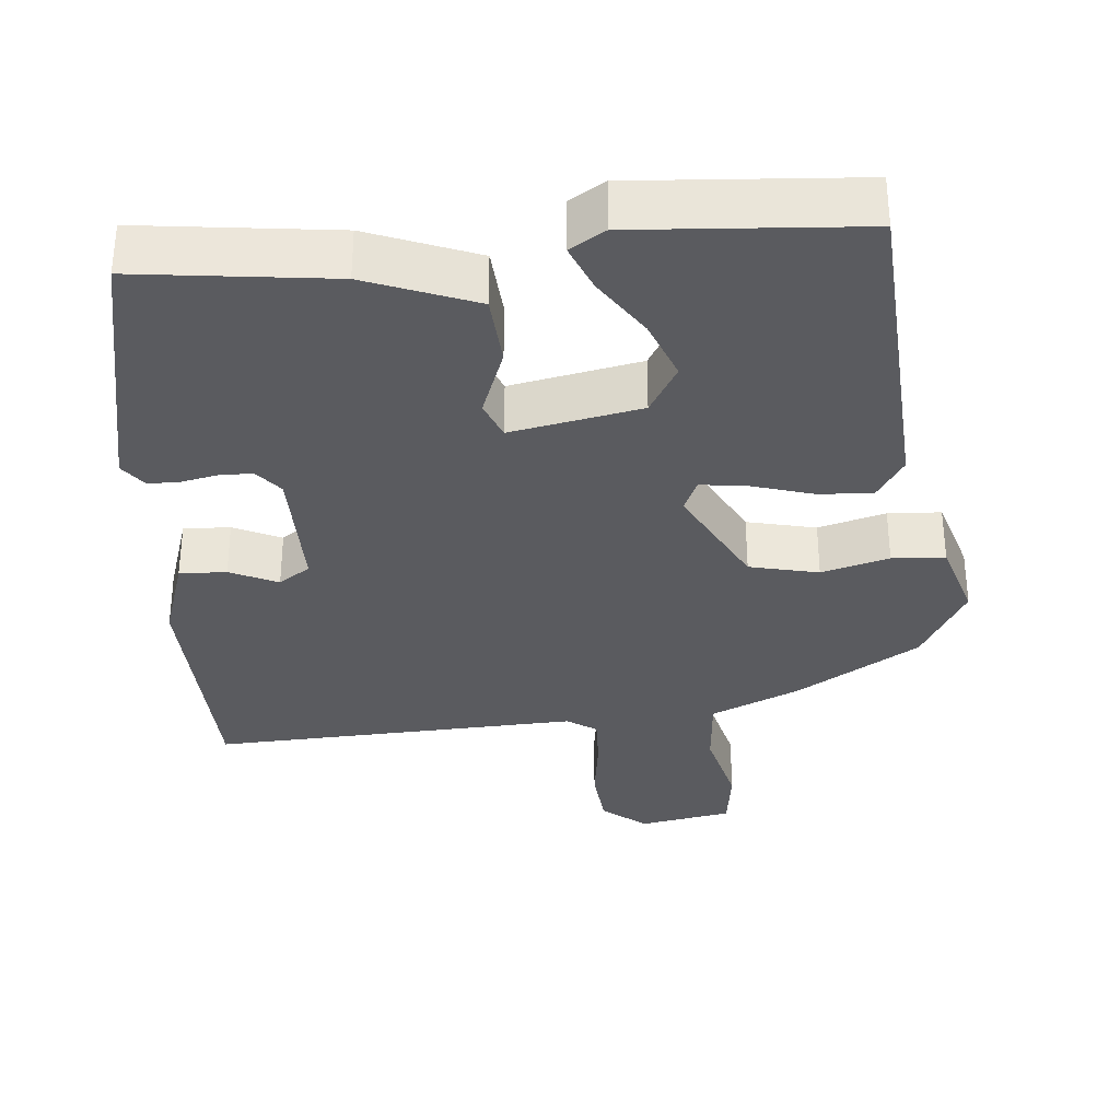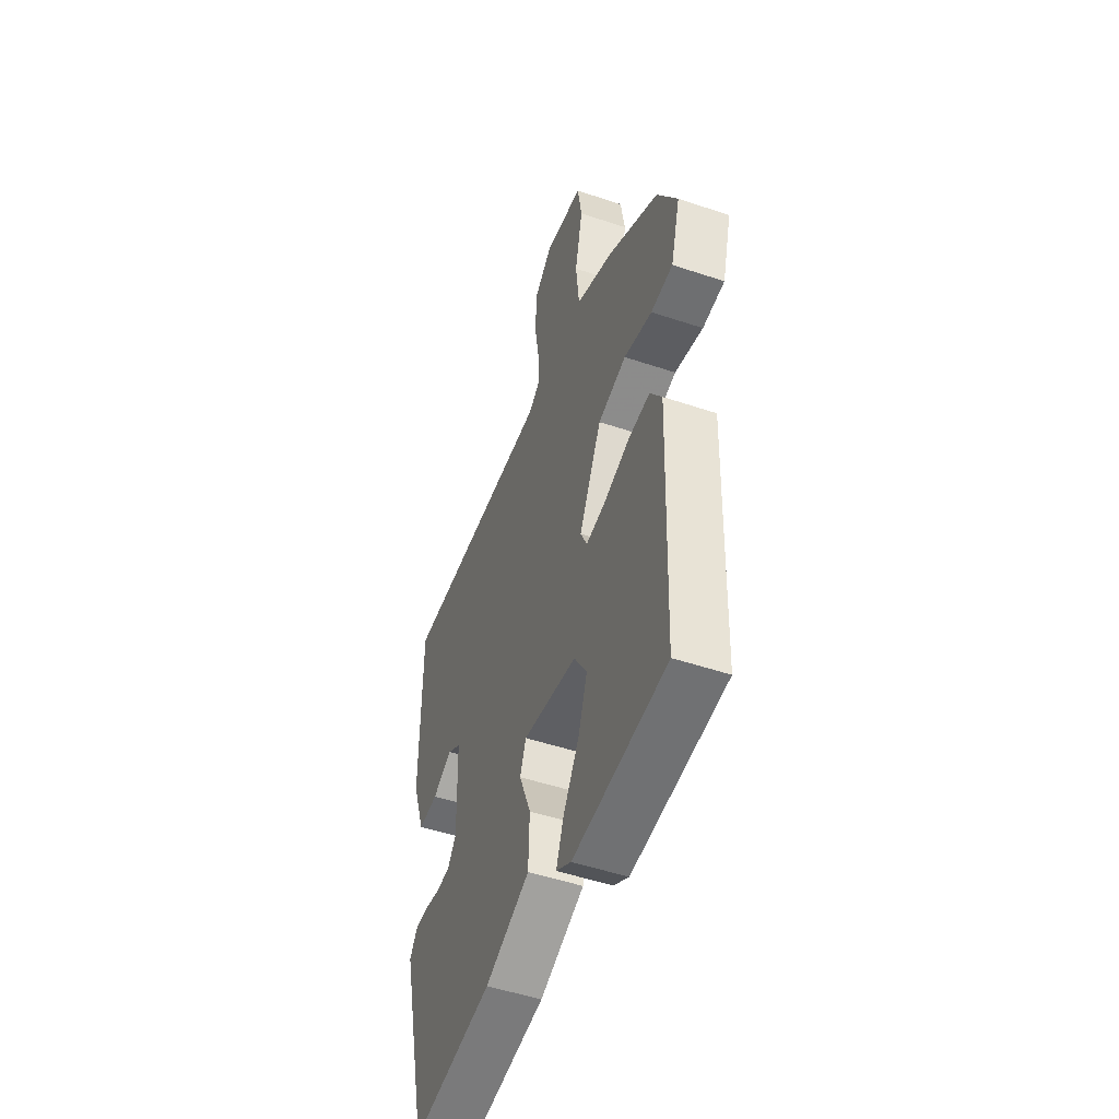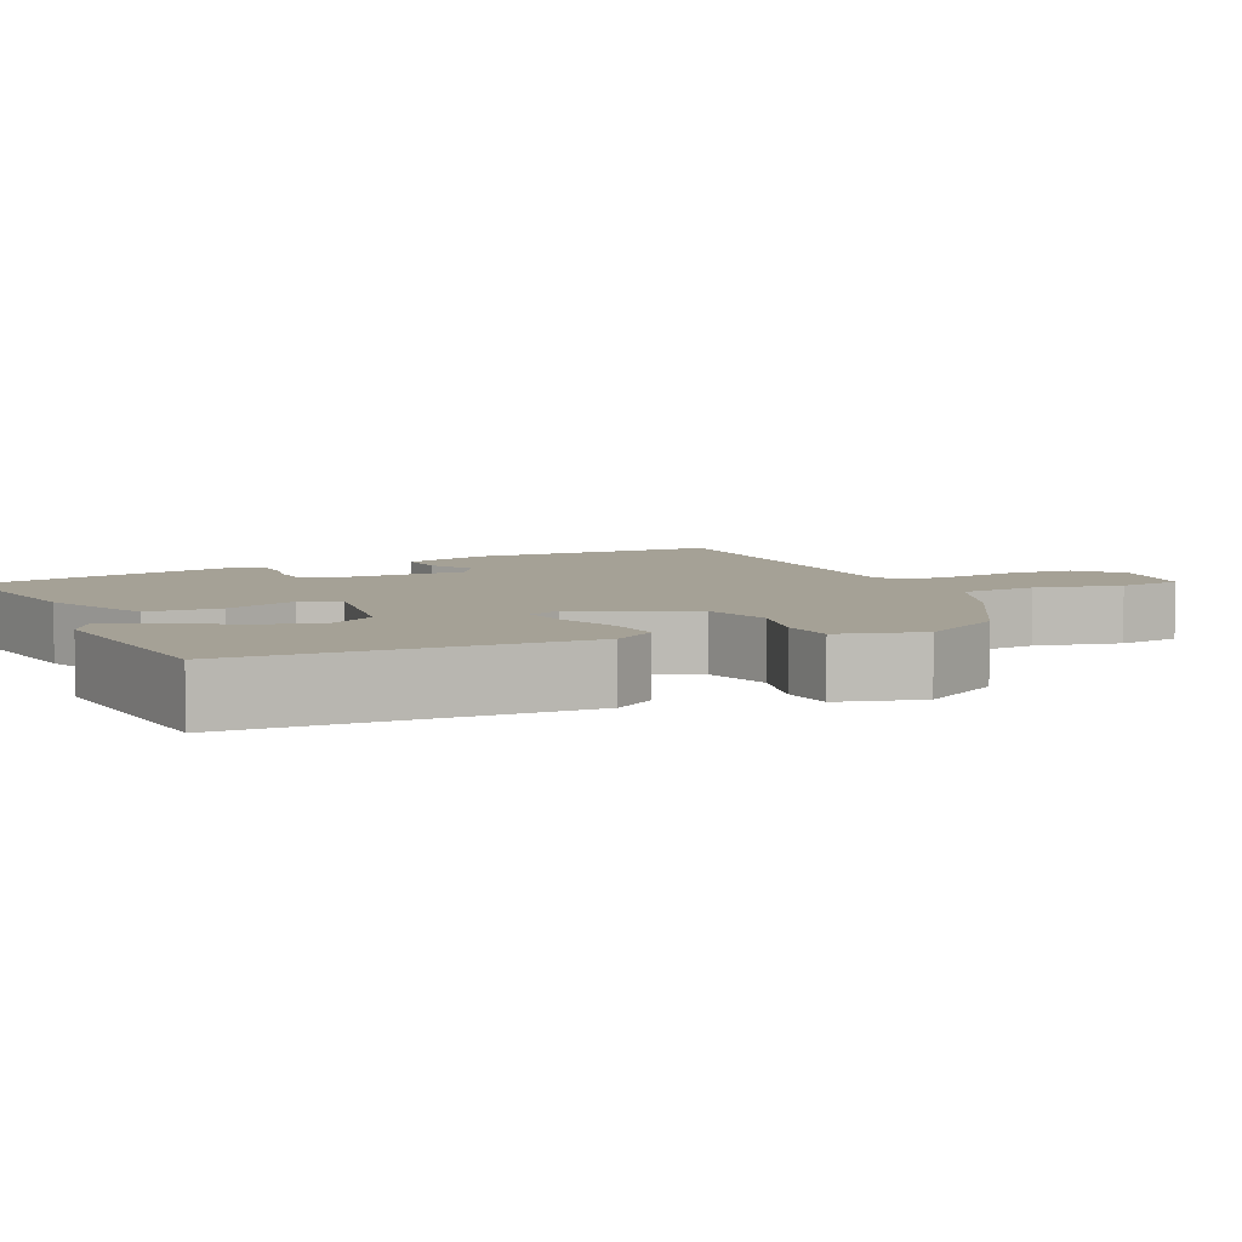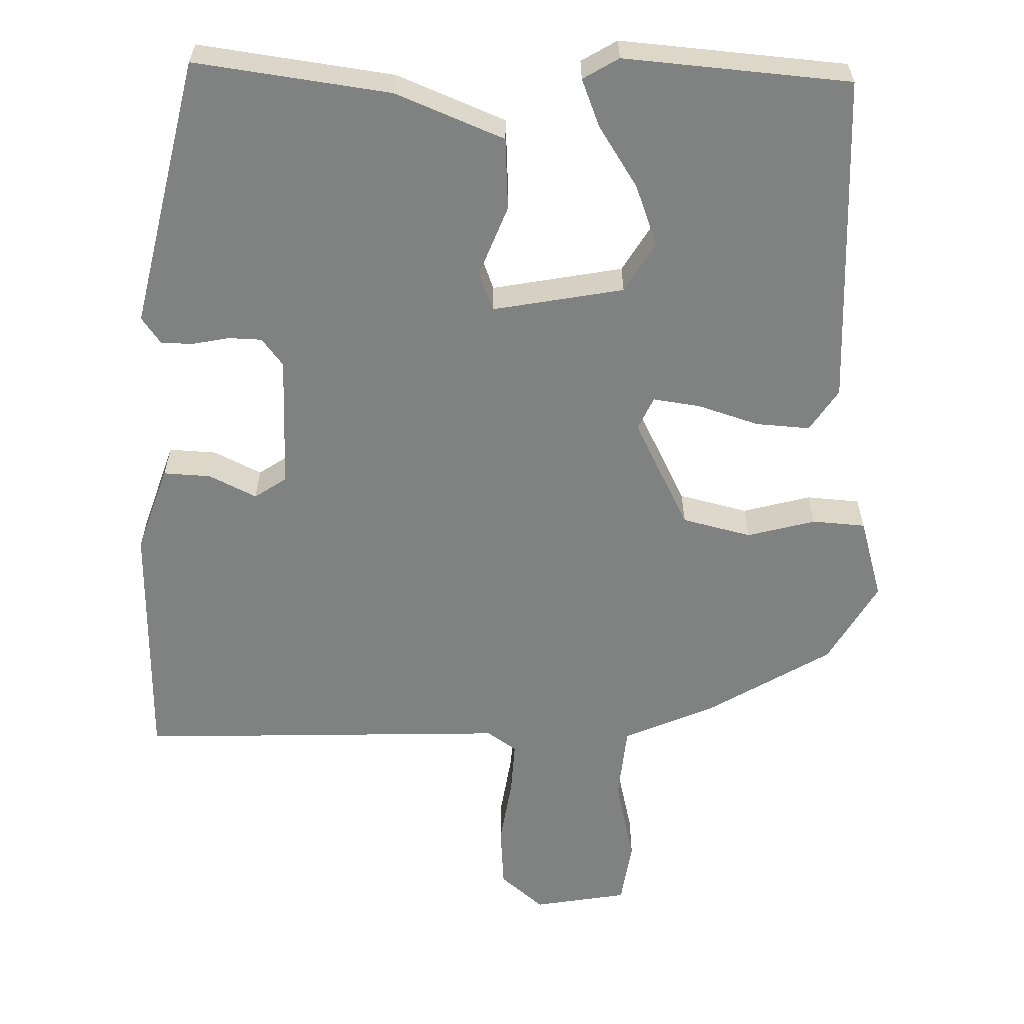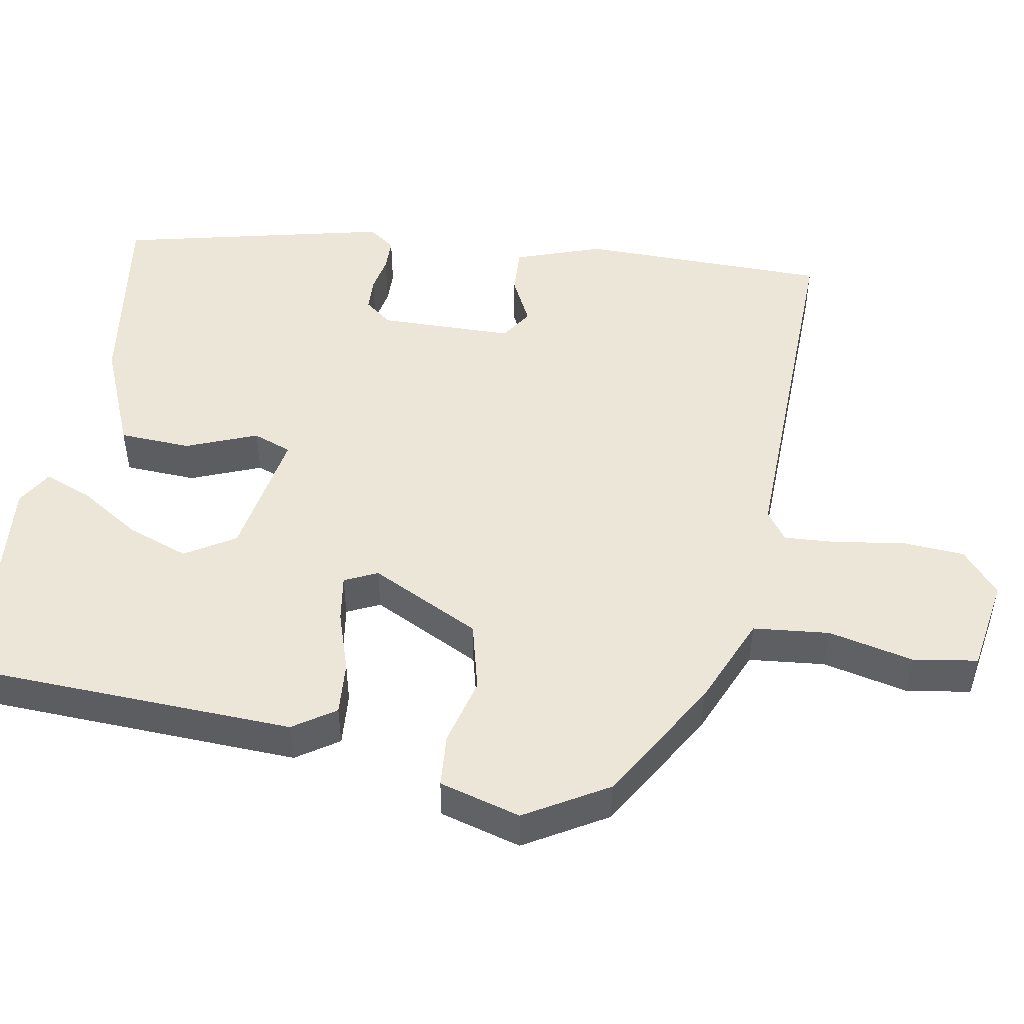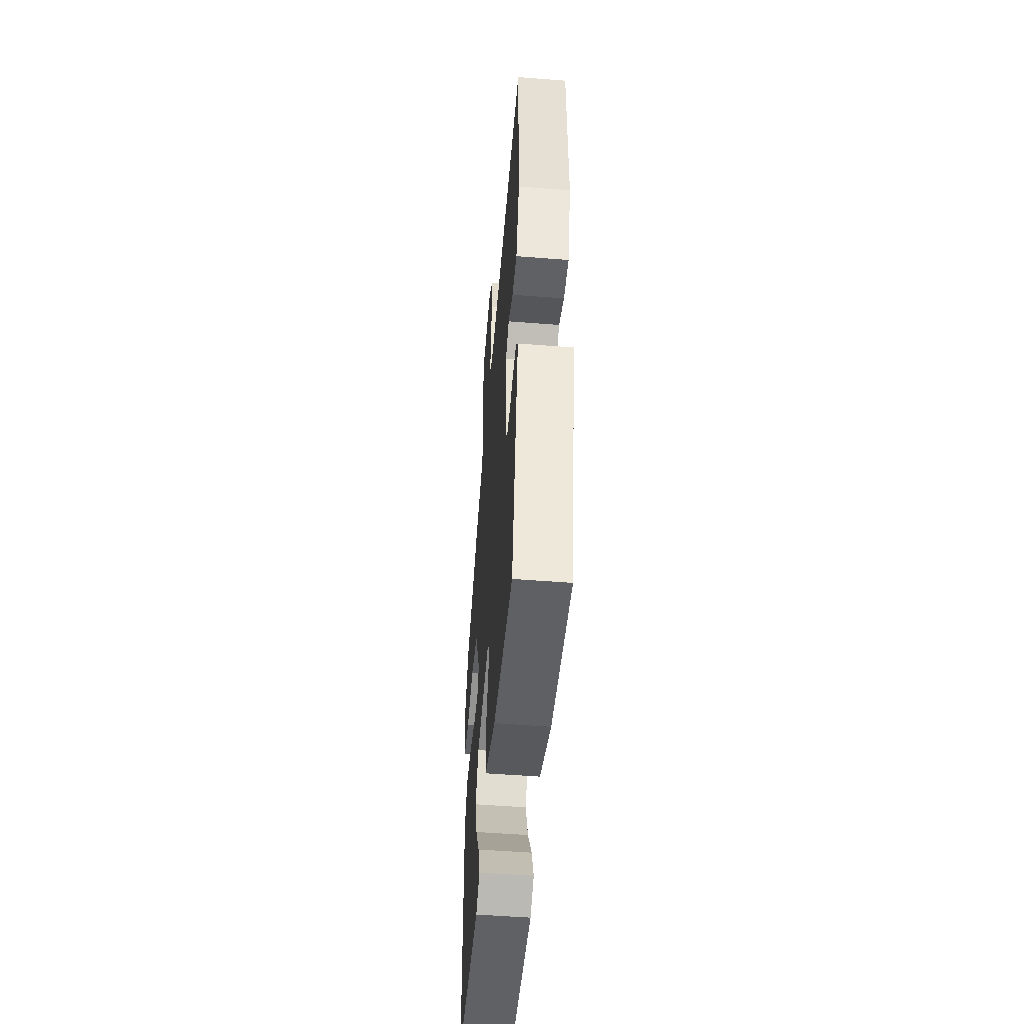
<metadata>
{"format":"obj","ext":"obj","renderer":"f3d","projection":"perspective","resolution":1024,"background":"white","views":[{"elev":-33.4,"azim":-173.4,"up":"+Y"},{"elev":-49.9,"azim":-110.3,"up":"+Z"},{"elev":6.1,"azim":-115.1,"up":"+Y"},{"elev":-60.3,"azim":179.5,"up":"+Y"},{"elev":49.2,"azim":-79.6,"up":"+Y"},{"elev":-52.7,"azim":85.2,"up":"+Z"}]}
</metadata>
<code>
v -0.471 0.07 0.376
v -0.305 0.07 0.473
v -0.183 0.07 0.524
v -0.172 0.07 0.626
v -0.197 0.07 0.74
v -0.183 0.07 0.826
v -0.057 0.07 0.846
v 0 0.07 0.796
v 0.005 0.07 0.712
v -0.01 0.07 0.621
v -0.015 0.07 0.549
v 0.024 0.07 0.521
v 0.52 0.07 0.531
v 0.521 0.07 0.198
v 0.48 0.07 0.082
v 0.417 0.07 0.086
v 0.354 0.07 0.118
v 0.311 0.07 0.09
v 0.307 0.07 -0.089
v 0.335 0.07 -0.126
v 0.379 0.07 -0.128
v 0.428 0.07 -0.119
v 0.471 0.07 -0.12
v 0.496 0.07 -0.156
v 0.41 0.07 -0.516
v 0.15 0.07 -0.477
v 0.006 0.07 -0.416
v 0.002 0.07 -0.32
v 0.04 0.07 -0.226
v 0.021 0.07 -0.174
v -0.154 0.07 -0.204
v -0.195 0.07 -0.27
v -0.166 0.07 -0.352
v -0.115 0.07 -0.434
v -0.091 0.07 -0.498
v -0.139 0.07 -0.526
v -0.44 0.07 -0.497
v -0.455 0.07 -0.053
v -0.417 0.07 0.003
v -0.345 0.07 -0.003
v -0.264 0.07 -0.03
v -0.201 0.07 -0.04
v -0.18 0.07 0.004
v -0.252 0.07 0.151
v -0.344 0.07 0.175
v -0.435 0.07 0.152
v -0.506 0.07 0.158
v -0.536 0.07 0.267
v -0.471 0 0.376
v -0.305 0 0.473
v -0.183 0 0.524
v -0.172 0 0.626
v -0.197 0 0.74
v -0.183 0 0.826
v -0.057 0 0.846
v 0 0 0.796
v 0.005 0 0.712
v -0.01 0 0.621
v -0.015 0 0.549
v 0.024 0 0.521
v 0.52 0 0.531
v 0.521 0 0.198
v 0.48 0 0.082
v 0.417 0 0.086
v 0.354 0 0.118
v 0.311 0 0.09
v 0.307 0 -0.089
v 0.335 0 -0.126
v 0.379 0 -0.128
v 0.428 0 -0.119
v 0.471 0 -0.12
v 0.496 0 -0.156
v 0.41 0 -0.516
v 0.15 0 -0.477
v 0.006 0 -0.416
v 0.002 0 -0.32
v 0.04 0 -0.226
v 0.021 0 -0.174
v -0.154 0 -0.204
v -0.195 0 -0.27
v -0.166 0 -0.352
v -0.115 0 -0.434
v -0.091 0 -0.498
v -0.139 0 -0.526
v -0.44 0 -0.497
v -0.455 0 -0.053
v -0.417 0 0.003
v -0.345 0 -0.003
v -0.264 0 -0.03
v -0.201 0 -0.04
v -0.18 0 0.004
v -0.252 0 0.151
v -0.344 0 0.175
v -0.435 0 0.152
v -0.506 0 0.158
v -0.536 0 0.267
f 1 2 3
f 48 1 3
f 47 48 3
f 46 47 3
f 45 46 3
f 44 45 3
f 43 44 3
f 39 40 41
f 38 39 41
f 37 38 41
f 36 37 41
f 33 34 35 36
f 32 33 36
f 32 36 41
f 31 32 41 42
f 27 28 29
f 26 27 29
f 25 26 29
f 24 25 29
f 23 24 29
f 22 23 29
f 21 22 29
f 20 21 29 30
f 19 20 30
f 31 42 43
f 30 31 43
f 19 30 43
f 18 19 43
f 15 16 17
f 14 15 17
f 13 14 17
f 12 13 17
f 8 9 10
f 7 8 10
f 6 7 10
f 5 6 10
f 4 5 10
f 4 10 11
f 17 18 43
f 12 17 43
f 11 12 43
f 4 11 43
f 3 4 43
f 51 50 49
f 51 49 96
f 51 96 95
f 51 95 94
f 51 94 93
f 51 93 92
f 51 92 91
f 89 88 87
f 89 87 86
f 89 86 85
f 89 85 84
f 84 83 82 81
f 84 81 80
f 89 84 80
f 90 89 80 79
f 77 76 75
f 77 75 74
f 77 74 73
f 77 73 72
f 77 72 71
f 77 71 70
f 77 70 69
f 78 77 69 68
f 78 68 67
f 91 90 79
f 91 79 78
f 91 78 67
f 91 67 66
f 65 64 63
f 65 63 62
f 65 62 61
f 65 61 60
f 58 57 56
f 58 56 55
f 58 55 54
f 58 54 53
f 58 53 52
f 59 58 52
f 91 66 65
f 91 65 60
f 91 60 59
f 91 59 52
f 91 52 51
f 1 49 50 2
f 2 50 51 3
f 3 51 52 4
f 4 52 53 5
f 5 53 54 6
f 6 54 55 7
f 7 55 56 8
f 8 56 57 9
f 9 57 58 10
f 10 58 59 11
f 11 59 60 12
f 12 60 61 13
f 13 61 62 14
f 14 62 63 15
f 15 63 64 16
f 16 64 65 17
f 17 65 66 18
f 18 66 67 19
f 19 67 68 20
f 20 68 69 21
f 21 69 70 22
f 22 70 71 23
f 23 71 72 24
f 24 72 73 25
f 25 73 74 26
f 26 74 75 27
f 27 75 76 28
f 28 76 77 29
f 29 77 78 30
f 30 78 79 31
f 31 79 80 32
f 32 80 81 33
f 33 81 82 34
f 34 82 83 35
f 35 83 84 36
f 36 84 85 37
f 37 85 86 38
f 38 86 87 39
f 39 87 88 40
f 40 88 89 41
f 41 89 90 42
f 42 90 91 43
f 43 91 92 44
f 44 92 93 45
f 45 93 94 46
f 46 94 95 47
f 47 95 96 48
f 48 96 49 1

</code>
